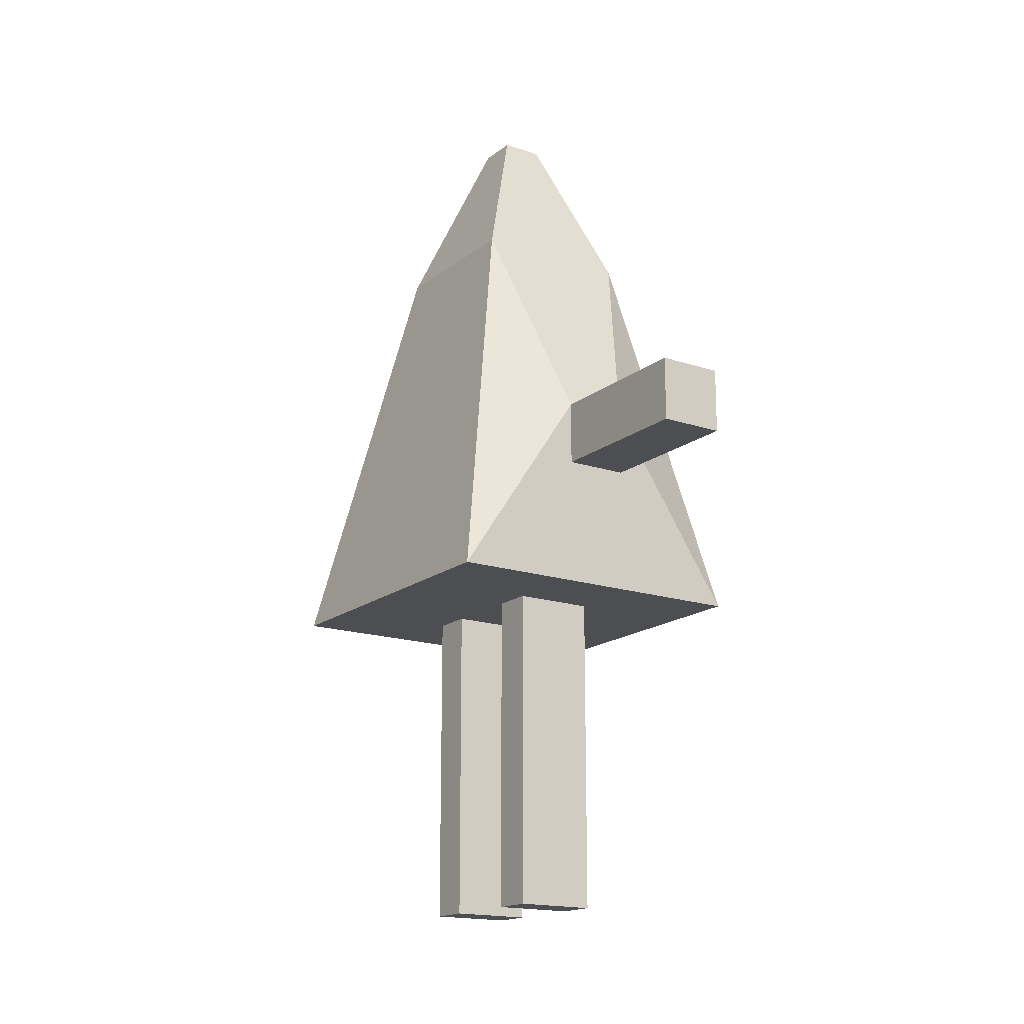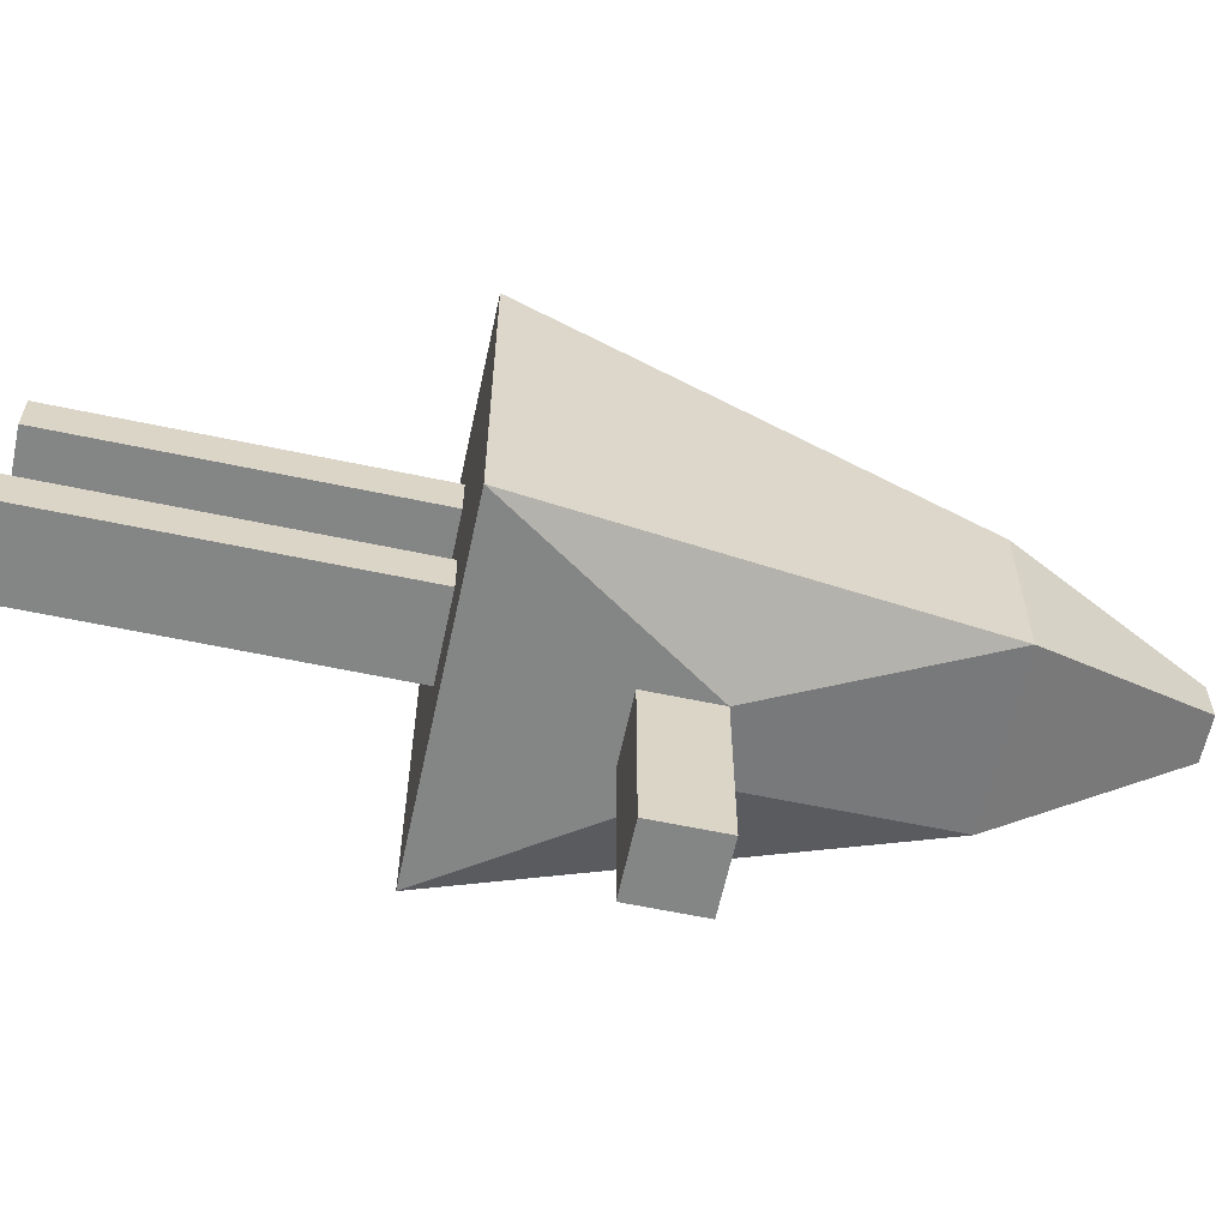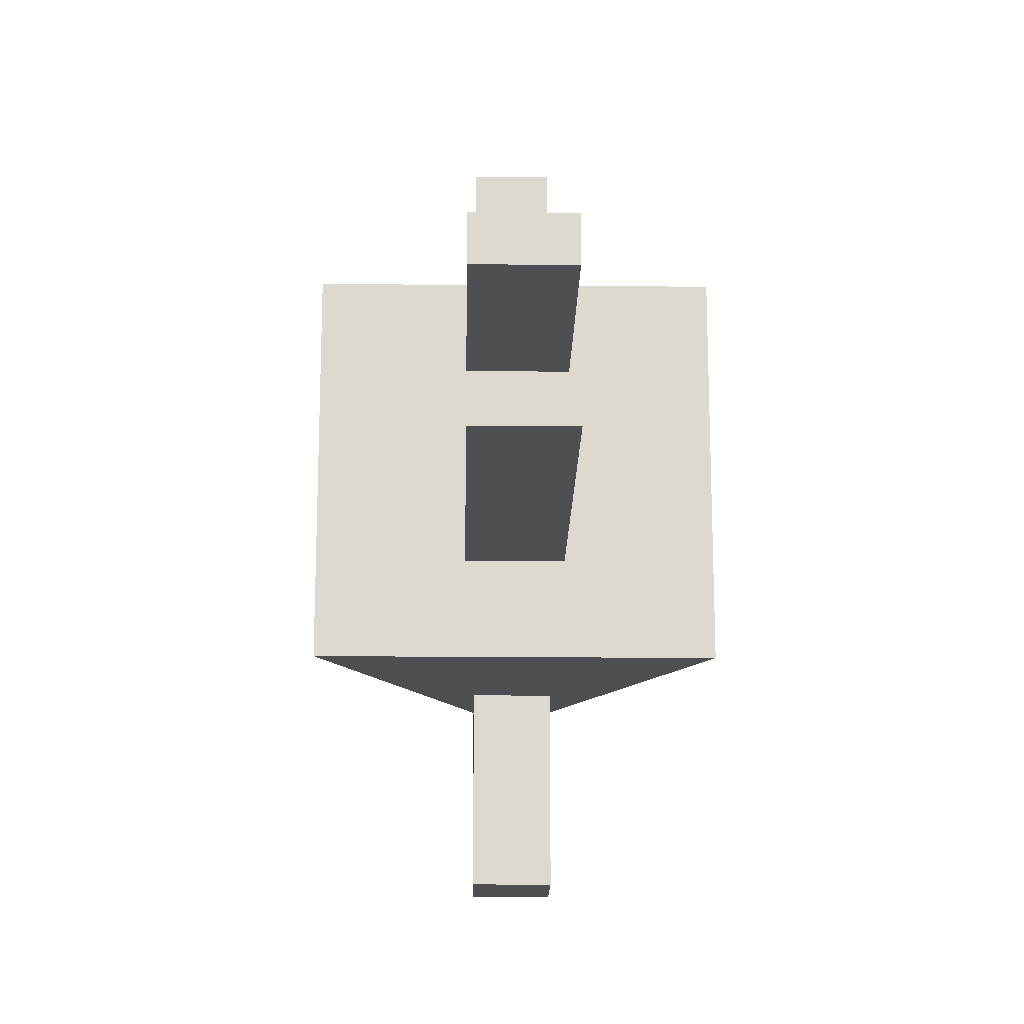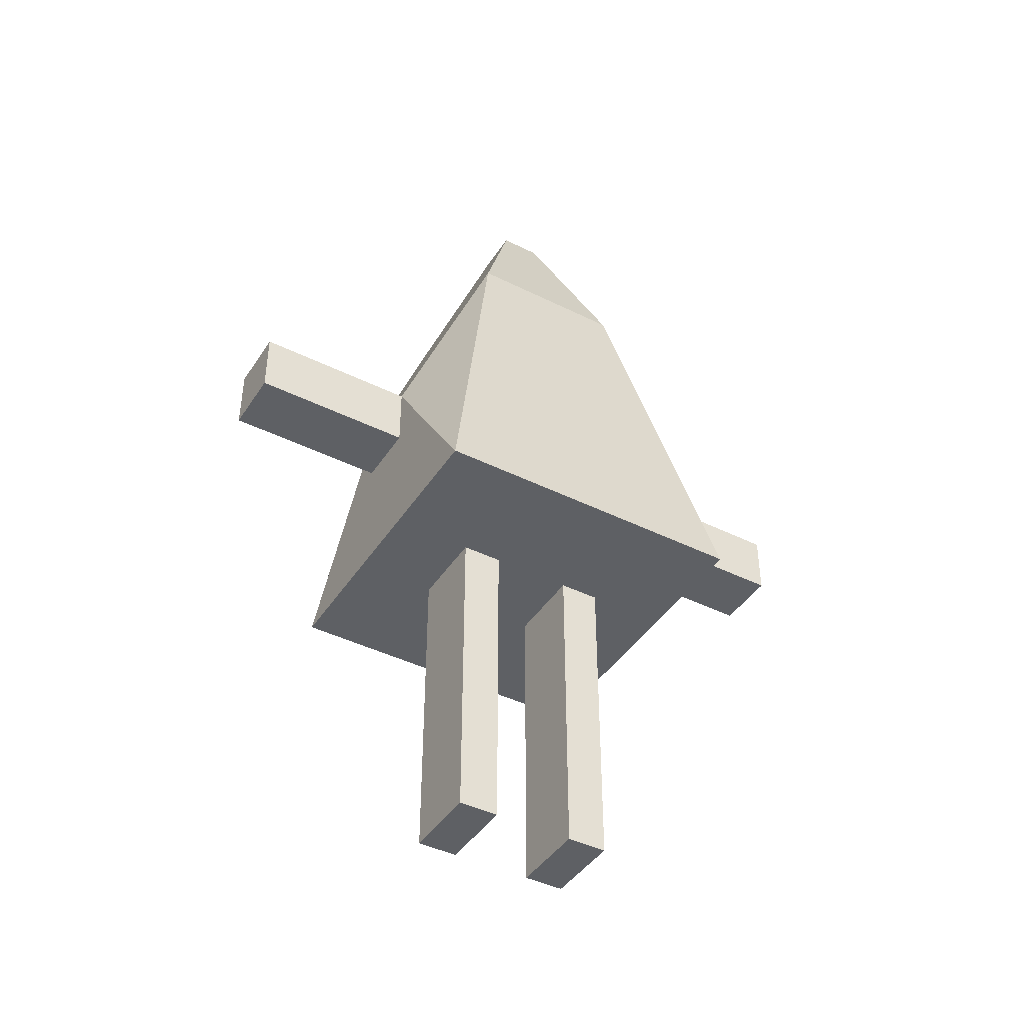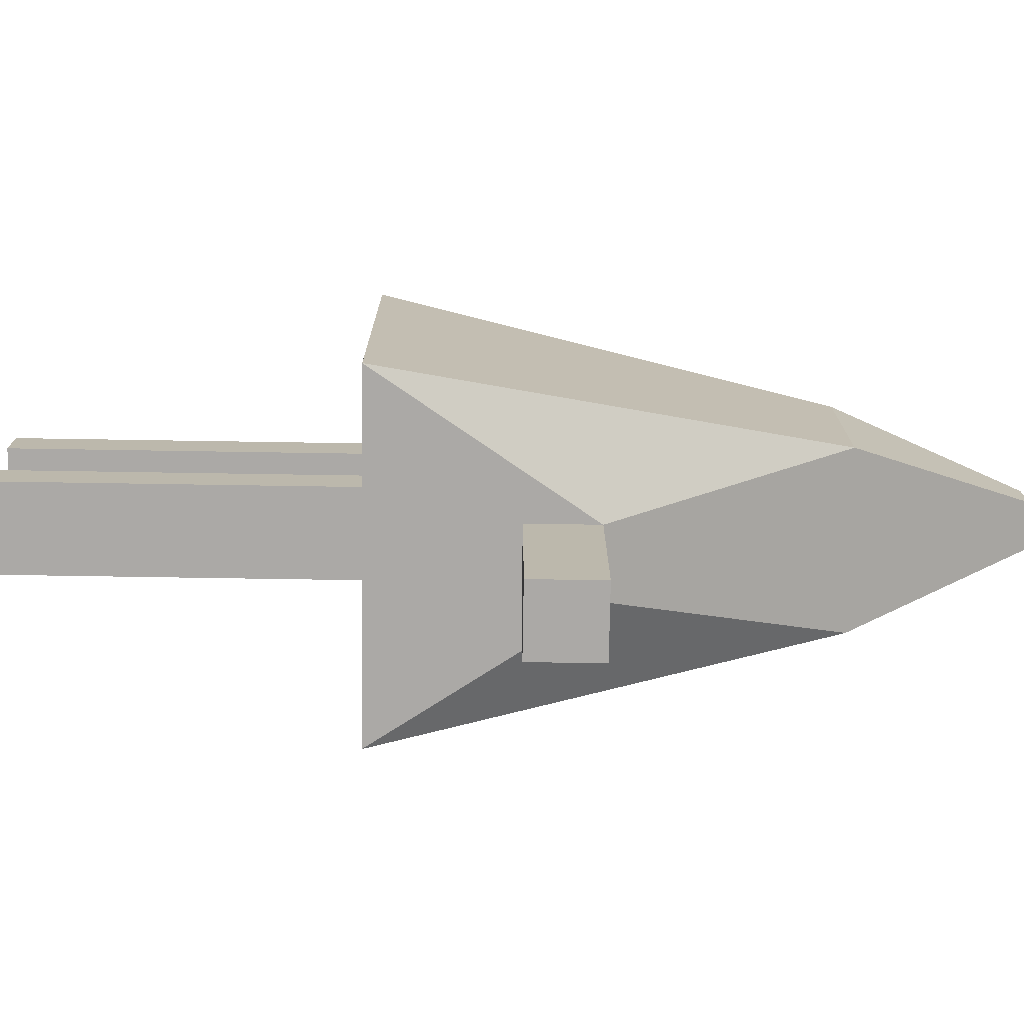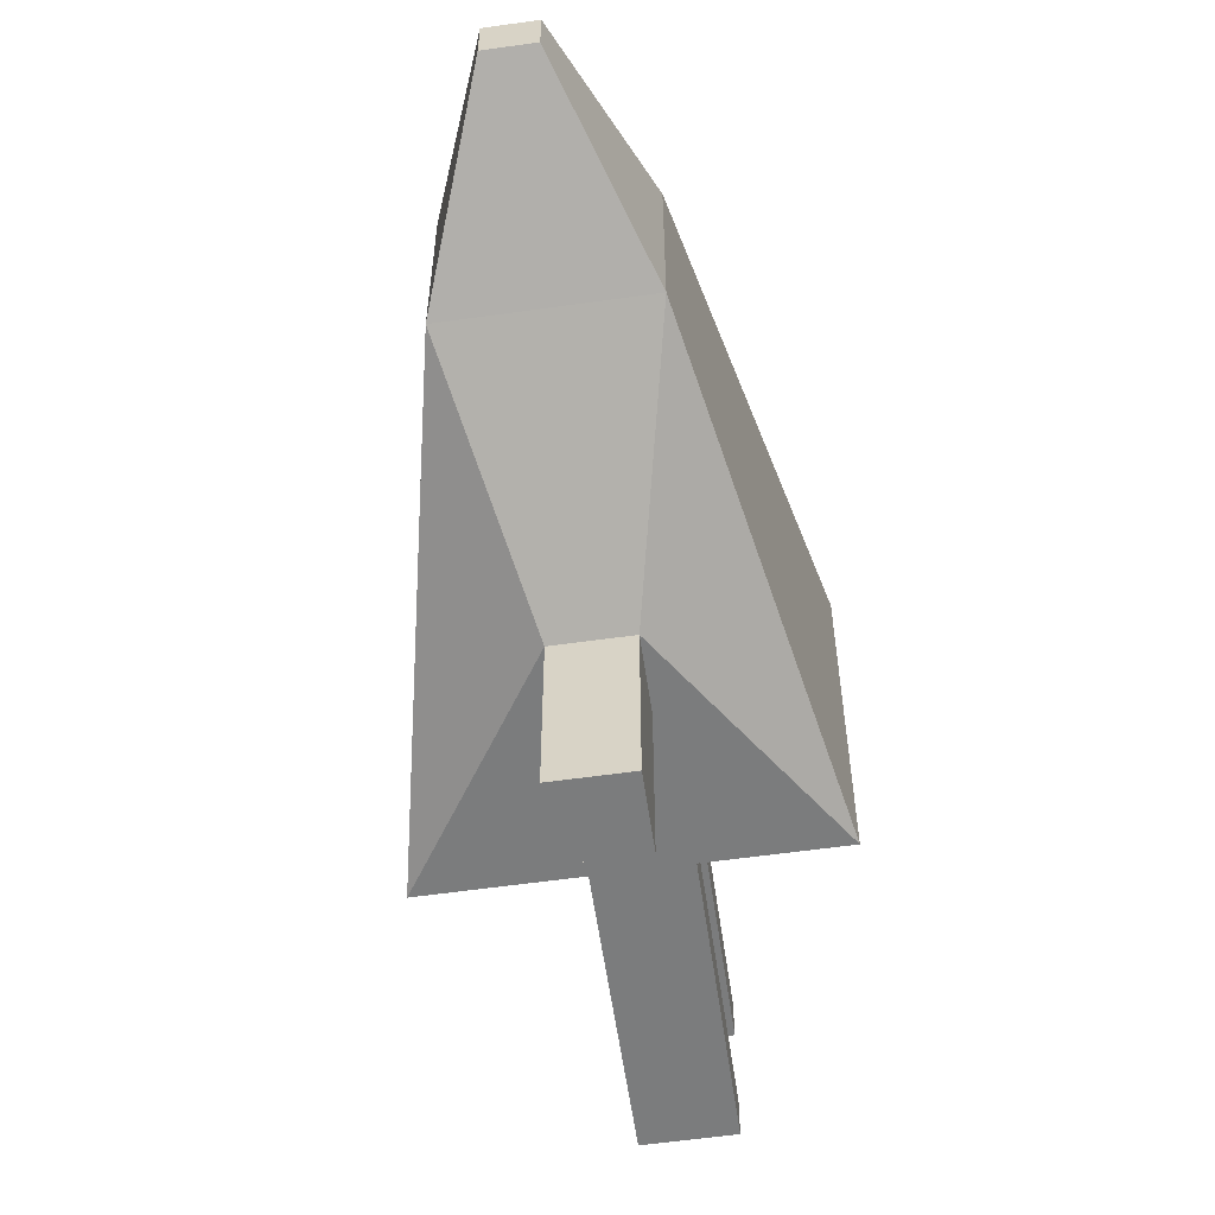
<metadata>
{"format":"obj","ext":"obj","renderer":"f3d","projection":"perspective","resolution":1024,"background":"white","views":[{"elev":-17.1,"azim":146.3,"up":"+Y"},{"elev":-61.6,"azim":77.9,"up":"+Z"},{"elev":-17.9,"azim":-1.1,"up":"+Z"},{"elev":-42.8,"azim":59.4,"up":"+Y"},{"elev":-75.5,"azim":89.1,"up":"+Z"},{"elev":-58.7,"azim":-171.7,"up":"+Z"}]}
</metadata>
<code>
o Cube
v -0.2 0.2 1
v -0.2 -0.2 1
v -0.2 0.2 -1
v -0.2 -0.2 -1
v 0.2 0.2 1
v 0.2 -0.2 1
v 0.2 0.2 -1
v 0.2 -0.2 -1
v -0.1275 2.498 -0.1275
v 0.1275 2.498 -0.1275
v -0.1275 2.498 0.1275
v 0.1275 2.498 0.1275
v -1 -1 1
v 1 -1 1
v -0.4979 1.502 0.4979
v 1 -1 -1
v 0.4979 1.502 -0.4979
v -0.4979 1.502 -0.4979
v -1 -1 -1
v 0.4979 1.502 0.4979
v 1 -1 0
v 0 -1 1
v 0 -1 -1
v -1 -1 0
v 1 -1 -0.5
v 0.5 -1 1
v -0.5 -1 -1
v -1 -1 0.5
v 1 -1 0.5
v -0.5 -1 1
v 0.5 -1 -1
v -1 -1 -0.5
v 0 -1 -0.5
v 0 -1 0.5
v 0.5 -1 0
v -0.5 -1 0
v -0.5 -1 0.5
v 0.5 -1 0.5
v 0.5 -1 -0.5
v -0.5 -1 -0.5
v 0 -1 0.25
v 0 -1 -0.25
v -0.5 -1 0.25
v -0.25 -1 0.5
v 0.5 -1 0.25
v 0.25 -1 0.5
v 0.5 -1 -0.25
v 0.25 -1 -0.5
v -0.5 -1 -0.25
v -0.25 -1 -0.5
v -0.25 -1 -0.25
v 0.25 -1 -0.25
v -0.25 -1 0.25
v 0.25 -1 0.25
v 0 -3 -0.25
v 0 -3 -0.5
v -0.25 -3 0.5
v 0 -3 0.5
v -0.25 -3 -0.5
v 0 -3 0.25
v 0.25 -3 0.5
v 0.25 -3 -0.5
v -0.25 -3 -0.25
v 0.25 -3 -0.25
v -0.25 -3 0.25
v 0.25 -3 0.25
v -0.2 -0.2 2
v 0.2 -0.2 2
v -0.2 0.2 2
v 0.2 0.2 2
v 0.2 -0.2 -2
v 0.2 0.2 -2
v -0.2 0.2 -2
v -0.2 -0.2 -2
f 17 12 20
f 4 71 8
f 17 29 25
f 15 32 28
f 5 68 6
f 12 9 11
f 15 9 18
f 20 11 15
f 18 10 17
f 2 22 14
f 1 13 2
f 7 16 8
f 3 19 18
f 5 14 20
f 3 17 7
f 8 23 19
f 5 15 1
f 47 39 21
f 36 42 35
f 24 40 36
f 34 38 26
f 50 63 51
f 49 50 51
f 33 62 56
f 42 63 55
f 52 39 47
f 44 58 46
f 37 53 44
f 46 45 38
f 46 66 54
f 57 60 61
f 23 39 50
f 41 66 60
f 52 62 48
f 53 57 44
f 55 59 56
f 70 67 68
f 6 67 2
f 1 70 5
f 2 69 1
f 73 71 74
f 8 72 7
f 7 73 3
f 3 74 4
f 17 10 12
f 4 74 71
f 25 16 17
f 17 20 14
f 29 21 25
f 17 14 29
f 28 13 15
f 15 18 19
f 32 24 28
f 15 19 32
f 5 70 68
f 12 10 9
f 15 11 9
f 20 12 11
f 18 9 10
f 14 6 2
f 2 13 30
f 22 26 14
f 2 30 22
f 1 15 13
f 7 17 16
f 3 4 19
f 5 6 14
f 3 18 17
f 19 4 8
f 8 16 31
f 23 27 19
f 8 31 23
f 5 20 15
f 21 29 38
f 45 35 47
f 21 38 45
f 39 25 21
f 21 45 47
f 45 54 41
f 53 43 36
f 35 45 41
f 41 53 36
f 36 49 51
f 42 52 47
f 36 51 42
f 35 41 36
f 42 47 35
f 43 37 28
f 24 32 40
f 43 28 24
f 40 49 36
f 36 43 24
f 26 22 30
f 30 13 28
f 37 44 34
f 30 28 37
f 29 14 26
f 26 30 37
f 34 46 38
f 26 37 34
f 38 29 26
f 50 59 63
f 49 40 50
f 59 50 33
f 33 48 62
f 56 59 33
f 64 52 42
f 42 51 63
f 55 64 42
f 52 48 39
f 46 34 44
f 44 57 58
f 58 61 46
f 37 43 53
f 46 54 45
f 46 61 66
f 61 58 57
f 57 65 60
f 60 66 61
f 50 40 32
f 32 19 27
f 23 31 16
f 32 27 23
f 48 33 50
f 50 32 23
f 23 16 25
f 39 48 50
f 23 25 39
f 65 53 41
f 41 54 66
f 60 65 41
f 52 64 62
f 53 65 57
f 62 64 55
f 55 63 59
f 56 62 55
f 70 69 67
f 6 68 67
f 1 69 70
f 2 67 69
f 73 72 71
f 8 71 72
f 7 72 73
f 3 73 74

</code>
